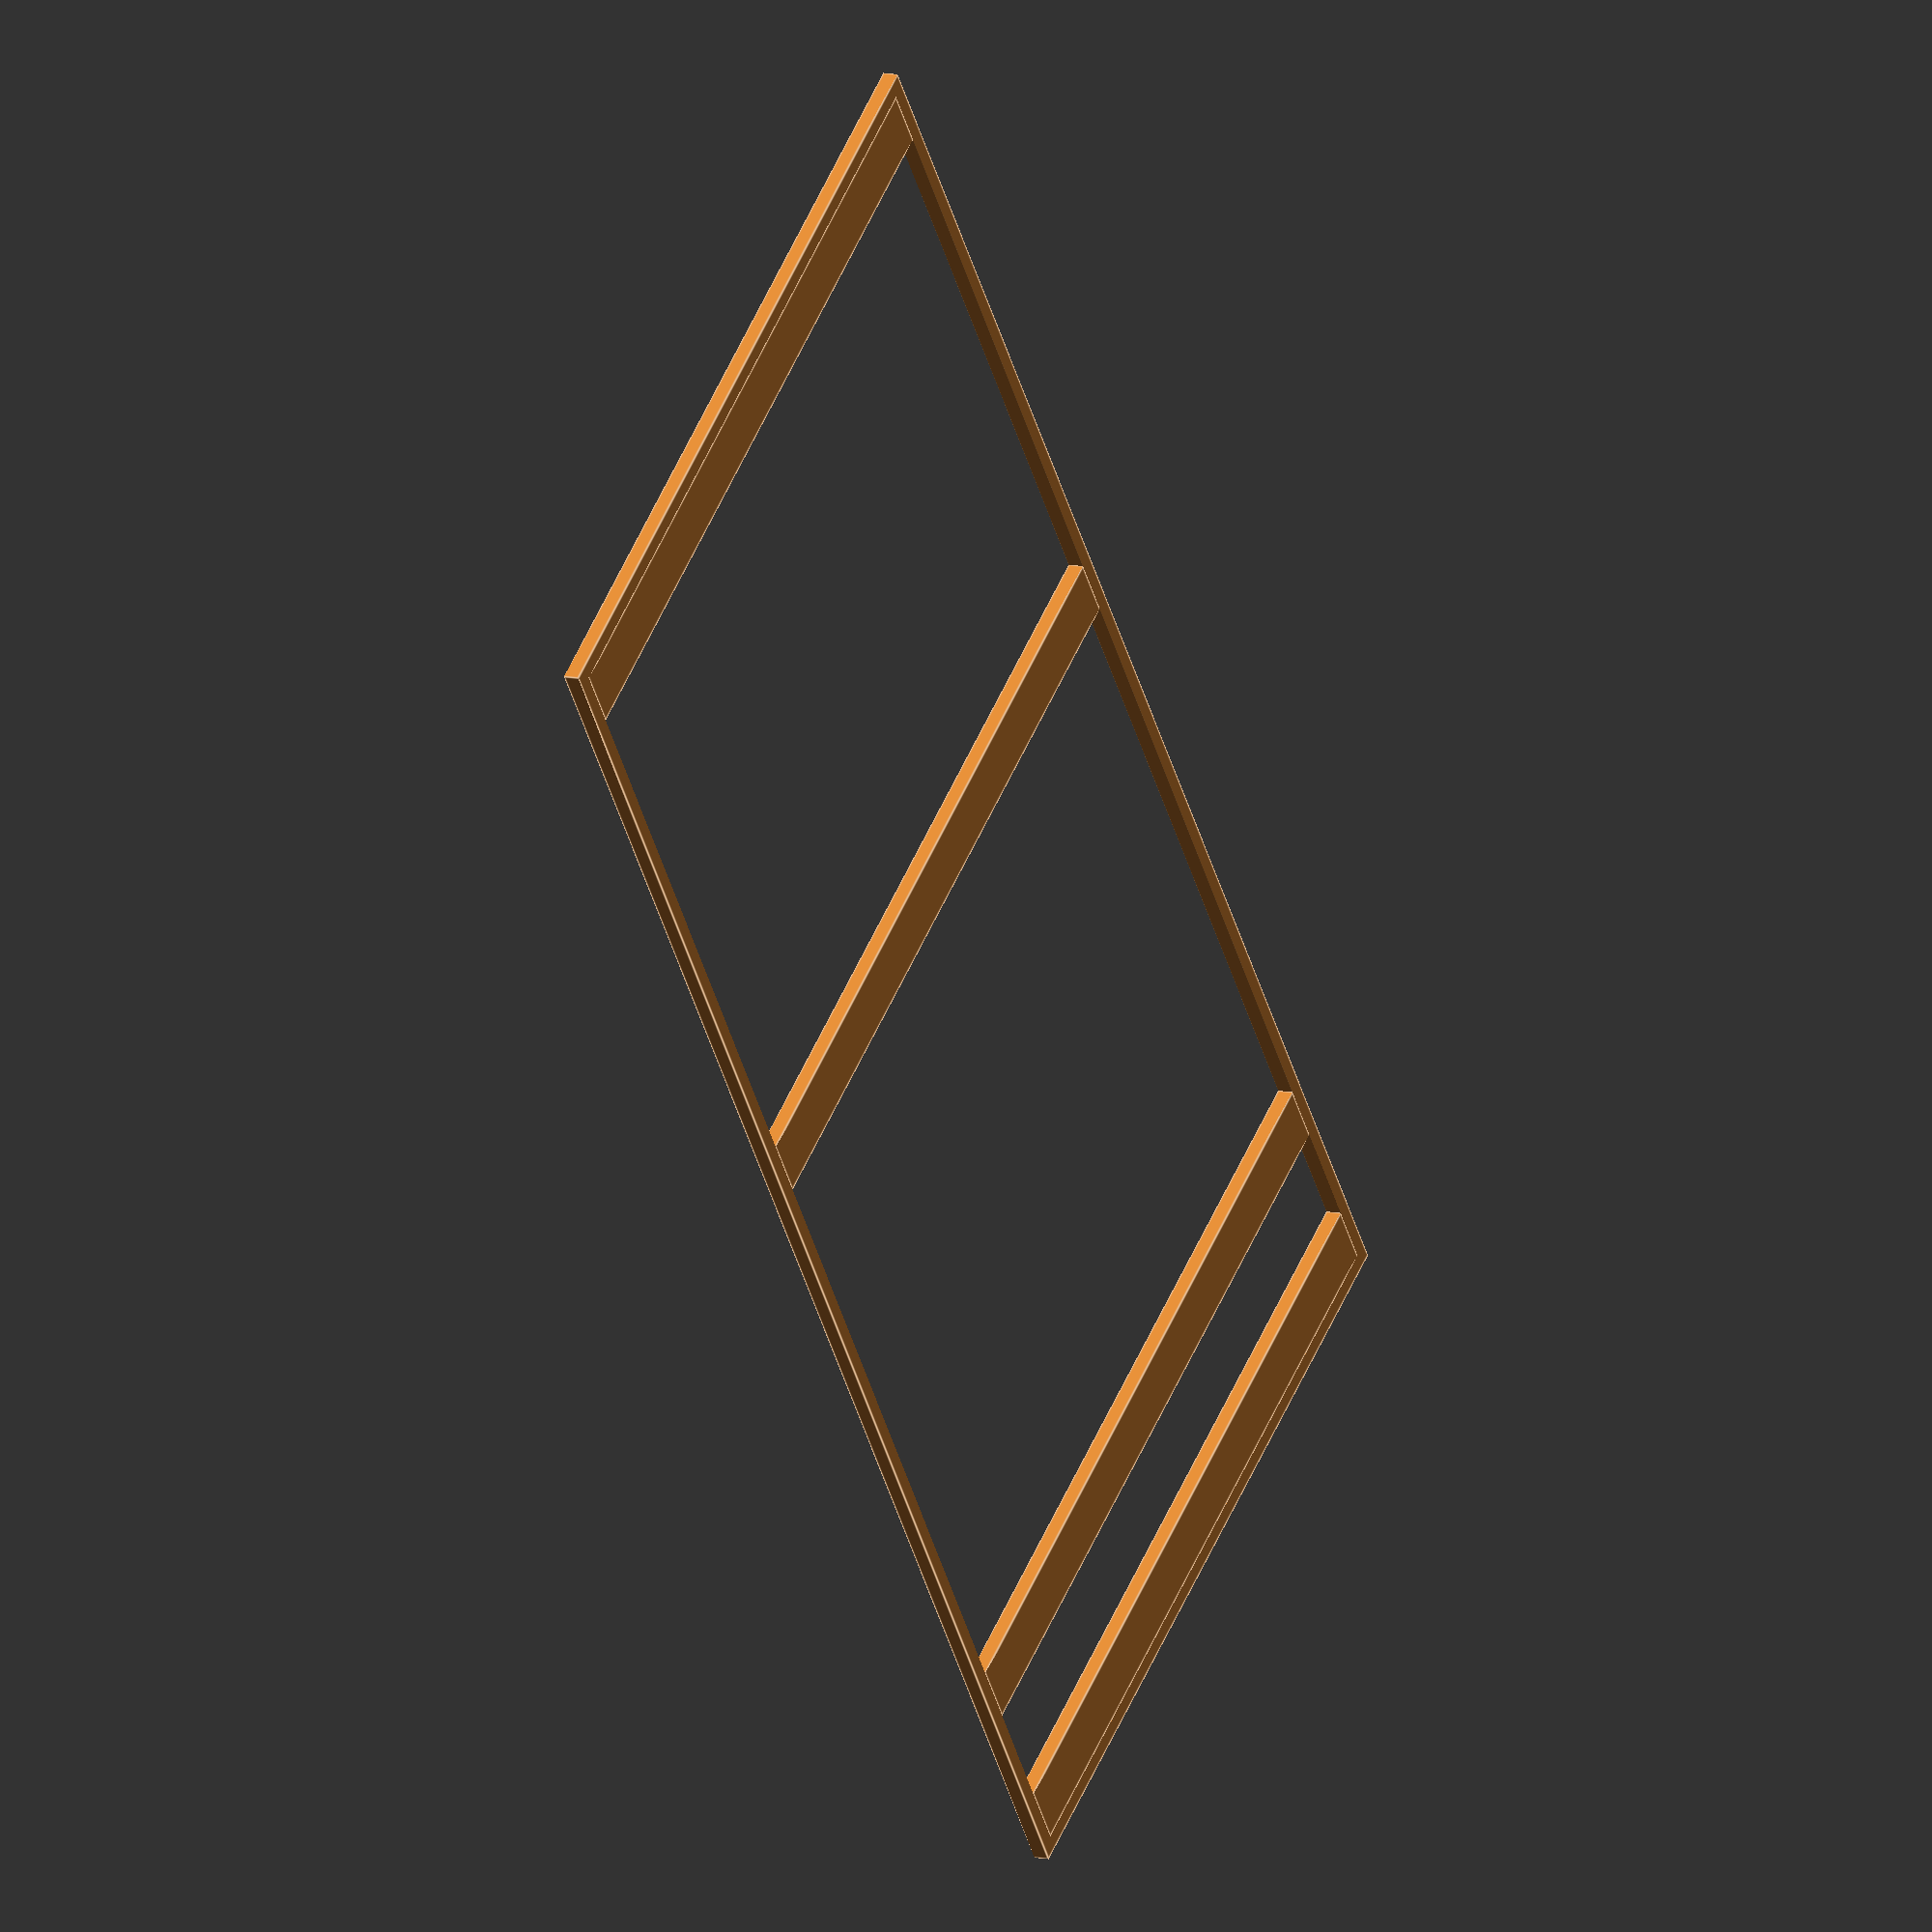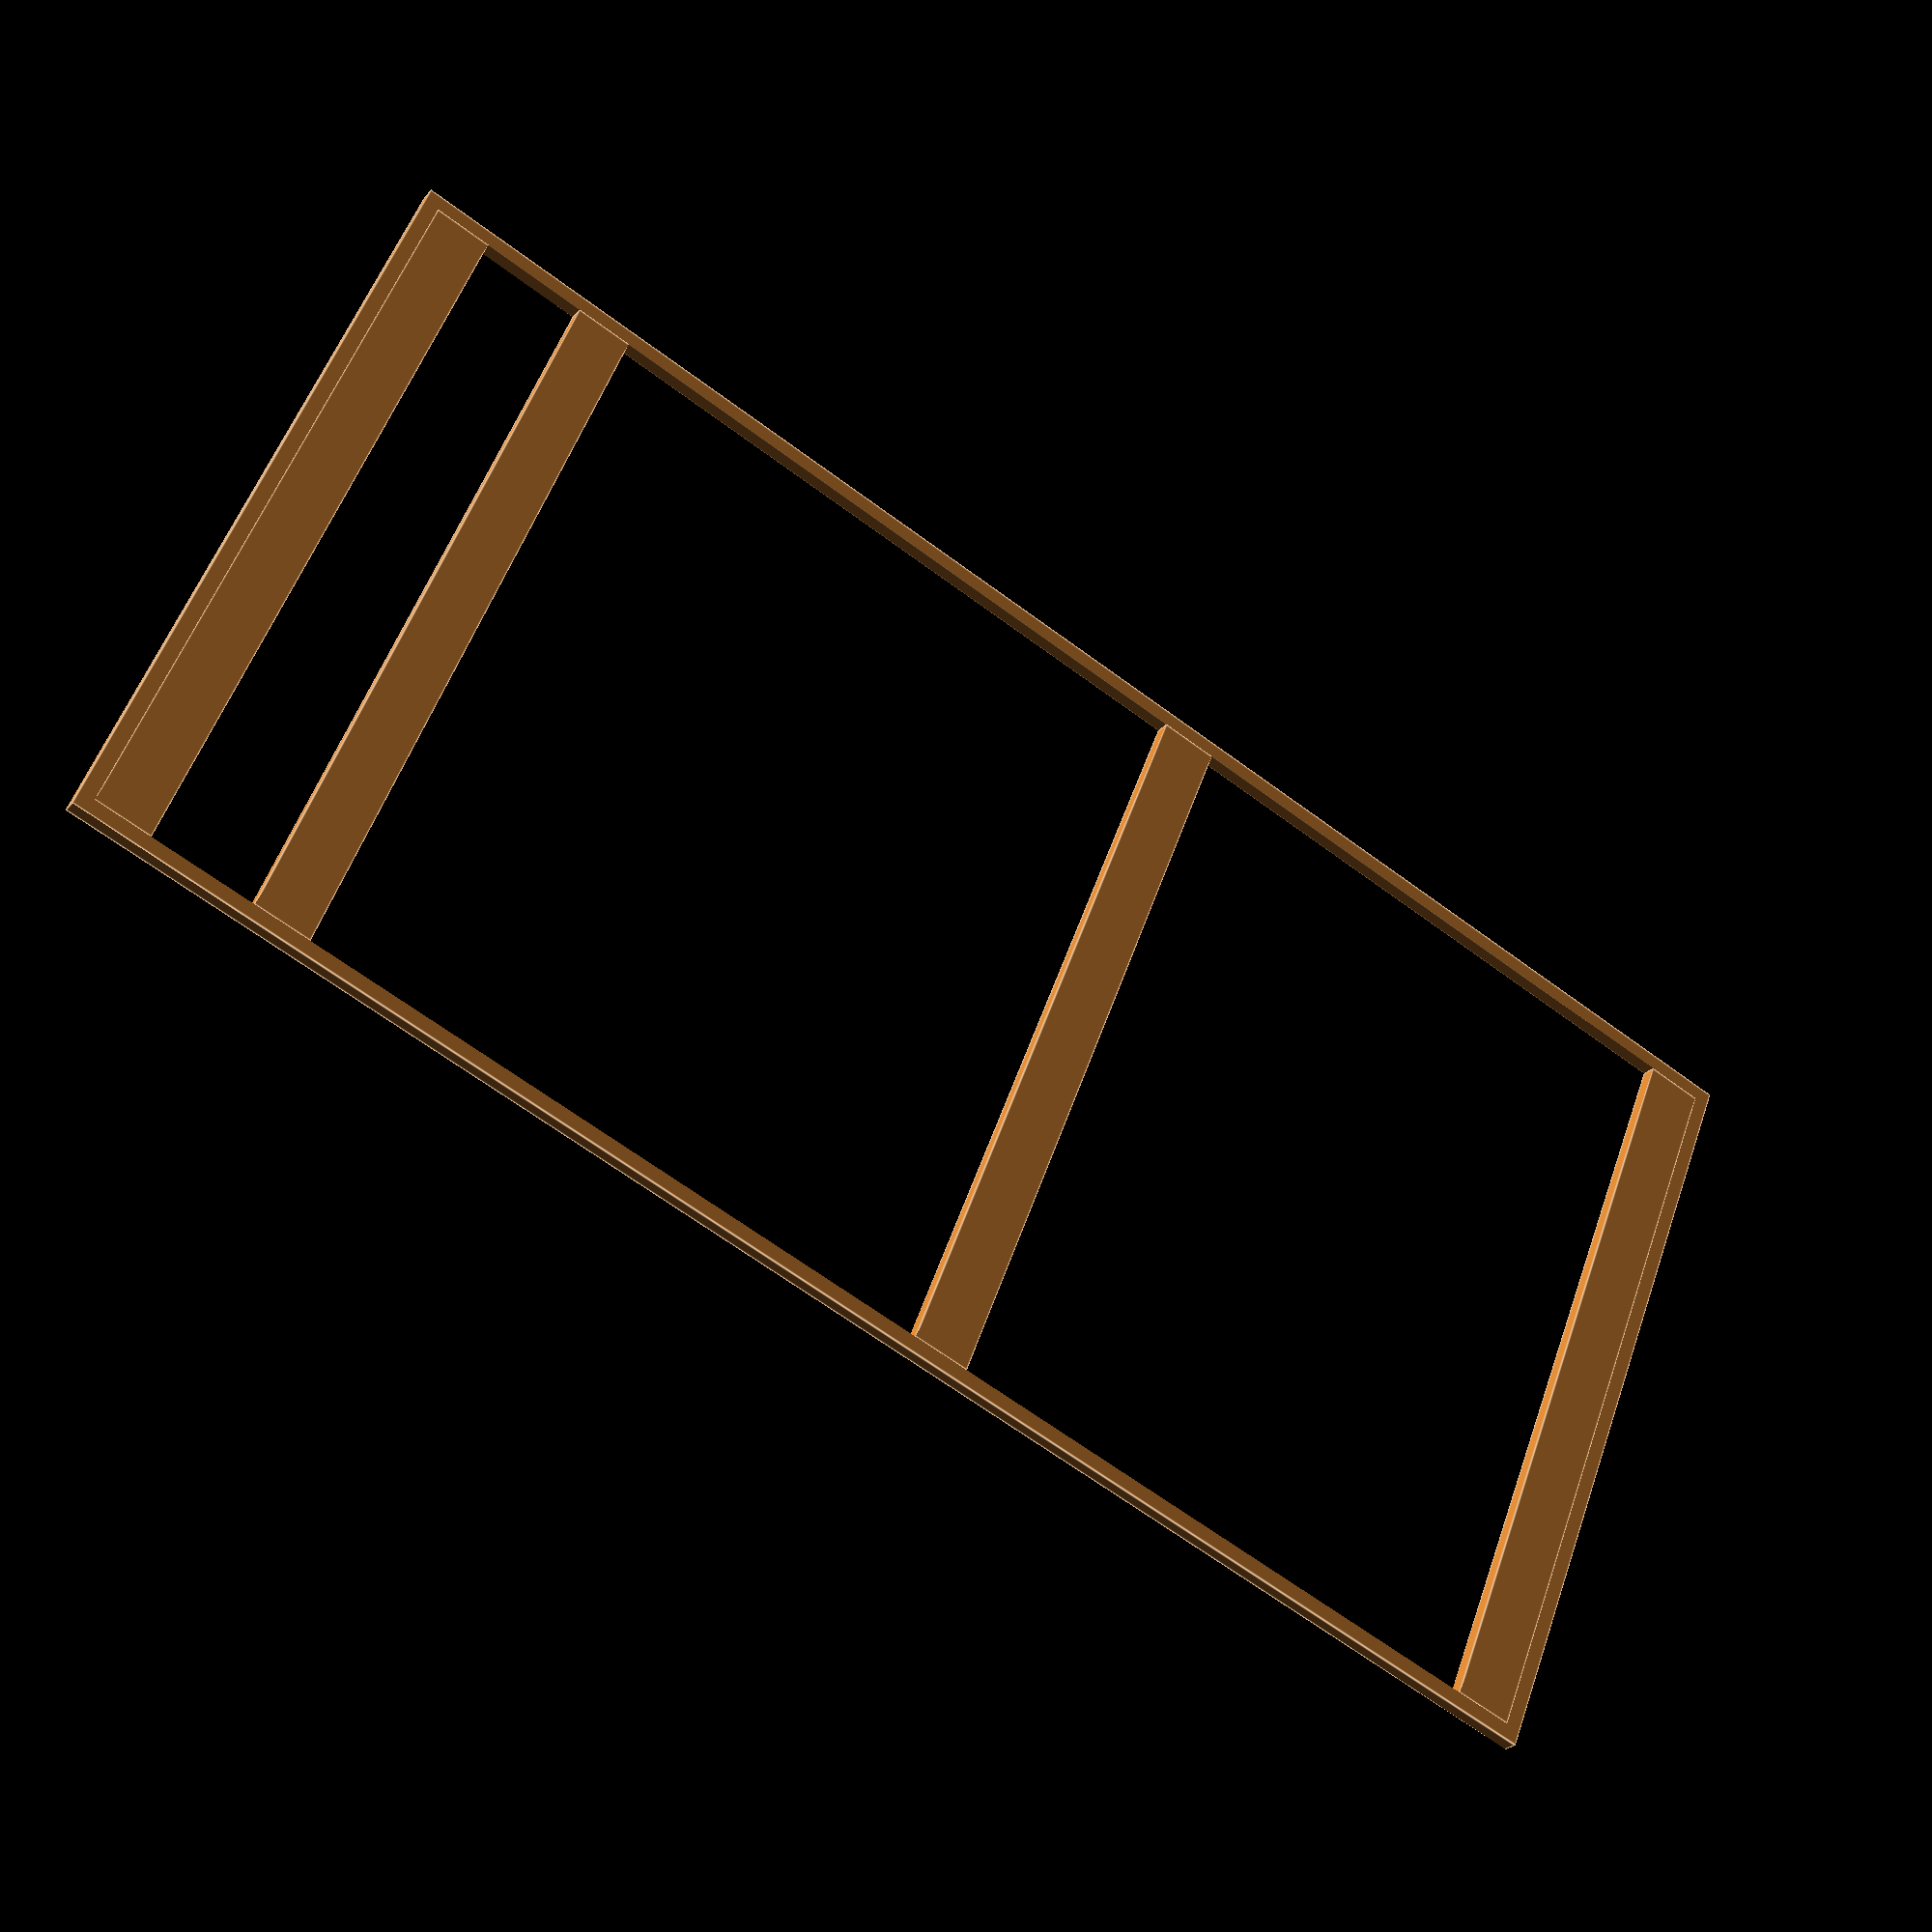
<openscad>


color(alpha = 1.0000000000, c = [0.8000000000, 0.5000000000, 0.2000000000]) {
	union() {
		translate(v = [-10, -10, -10]) {
			difference() {
				cube(size = [528.0000000000, 1055.0500000000, 10]);
				translate(v = [10, 10, -1]) {
					cube(size = [508.0000000000, 1035.0500000000, 12]);
				}
			}
		}
		translate(v = [0, 0, -10]) {
			cube(size = [508.0000000000, 38.1000000000, 10]);
		}
		translate(v = [0, 419.1000000000, -10]) {
			cube(size = [508.0000000000, 38.1000000000, 10]);
		}
		translate(v = [0, 889.0000000000, -10]) {
			cube(size = [508.0000000000, 38.1000000000, 10]);
		}
		translate(v = [0, 996.9500000000, -10]) {
			cube(size = [508.0000000000, 38.1000000000, 10]);
		}
	}
	union() {
		translate(v = [-10, -10, -10]) {
			difference() {
				cube(size = [528.0000000000, 1055.0500000000, 10]);
				translate(v = [10, 10, -1]) {
					cube(size = [508.0000000000, 1035.0500000000, 12]);
				}
			}
		}
		translate(v = [0, 0, -10]) {
			cube(size = [508.0000000000, 38.1000000000, 10]);
		}
		translate(v = [0, 419.1000000000, -10]) {
			cube(size = [508.0000000000, 38.1000000000, 10]);
		}
		translate(v = [0, 889.0000000000, -10]) {
			cube(size = [508.0000000000, 38.1000000000, 10]);
		}
		translate(v = [0, 996.9500000000, -10]) {
			cube(size = [508.0000000000, 38.1000000000, 10]);
		}
	}
}
</openscad>
<views>
elev=169.6 azim=323.6 roll=242.1 proj=o view=edges
elev=206.6 azim=248.3 roll=30.8 proj=p view=edges
</views>
